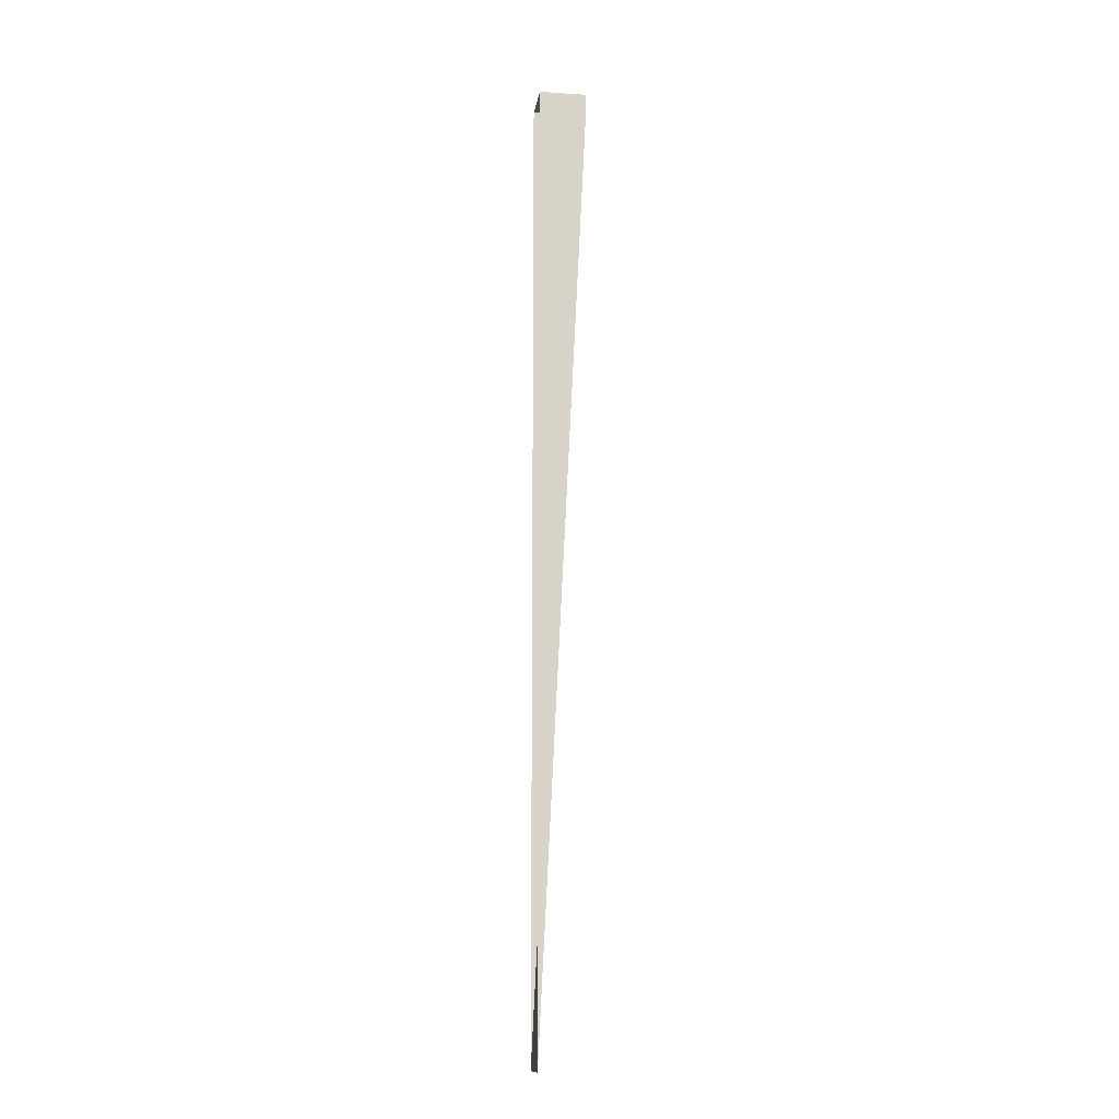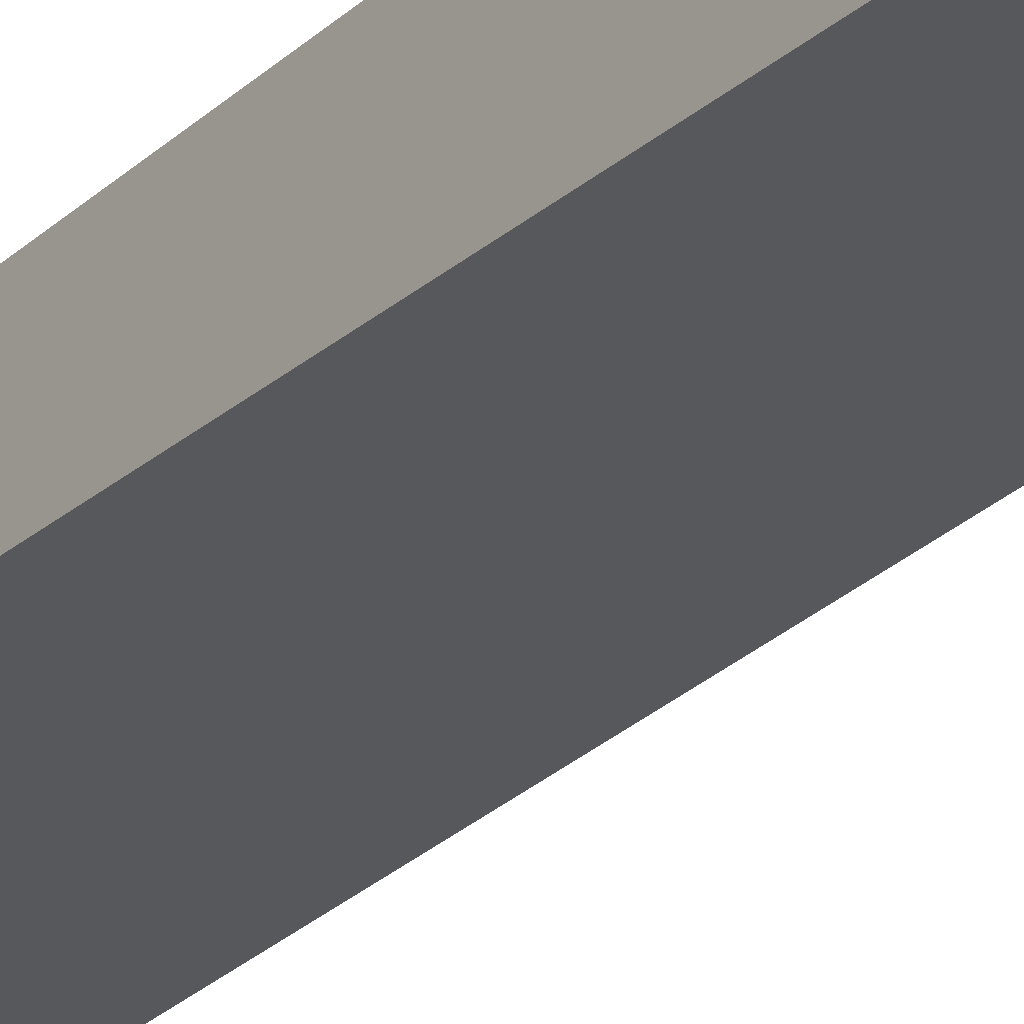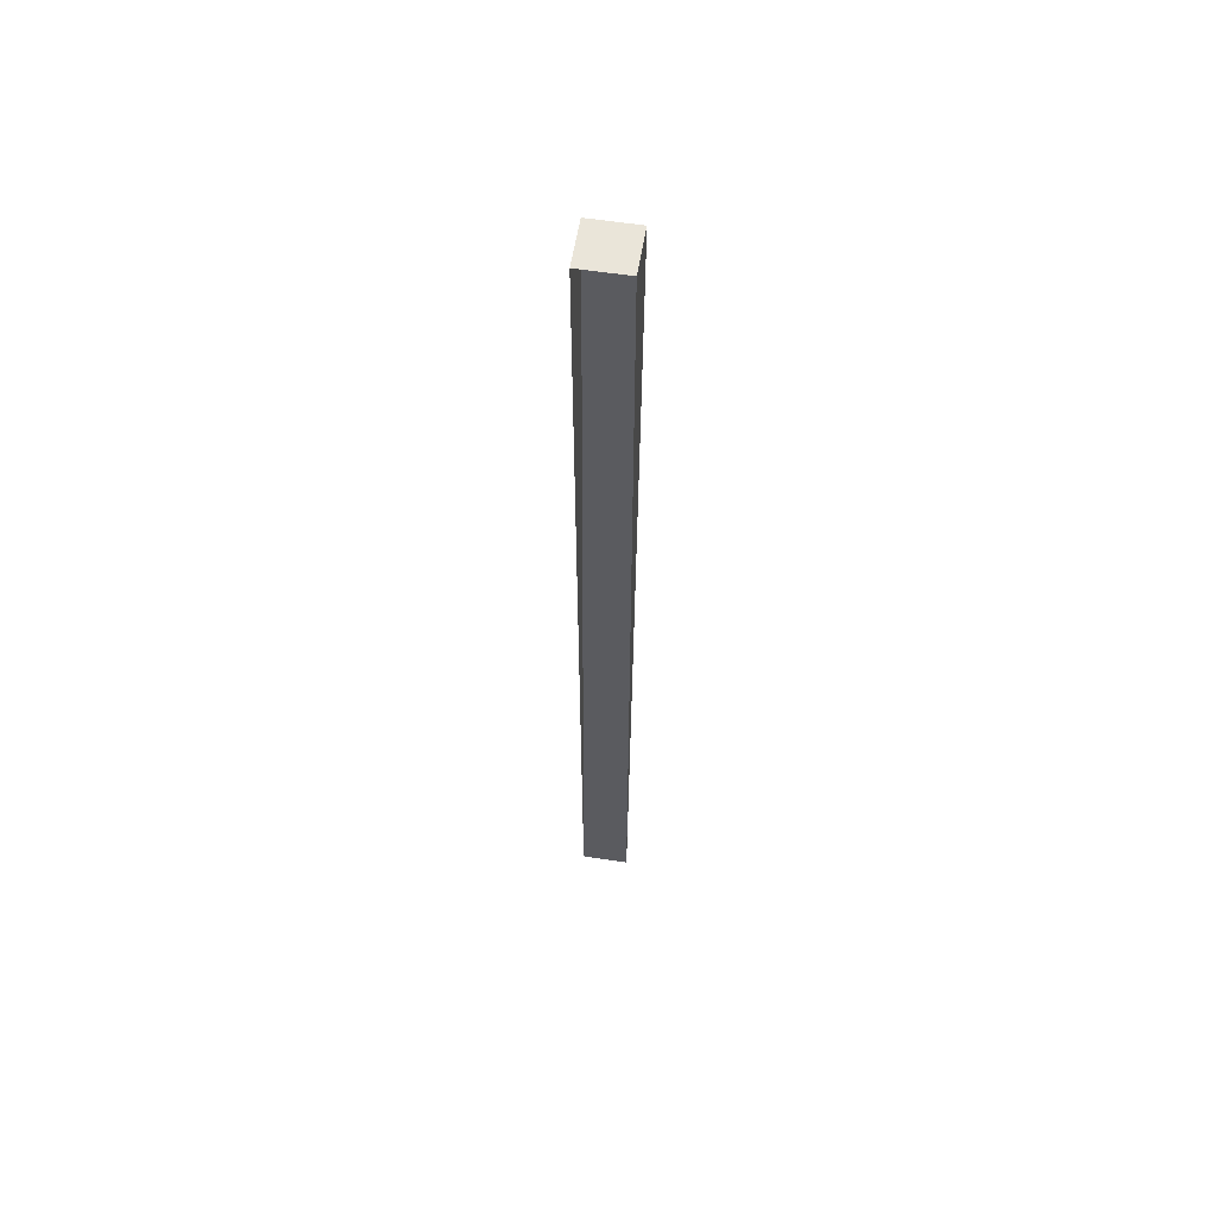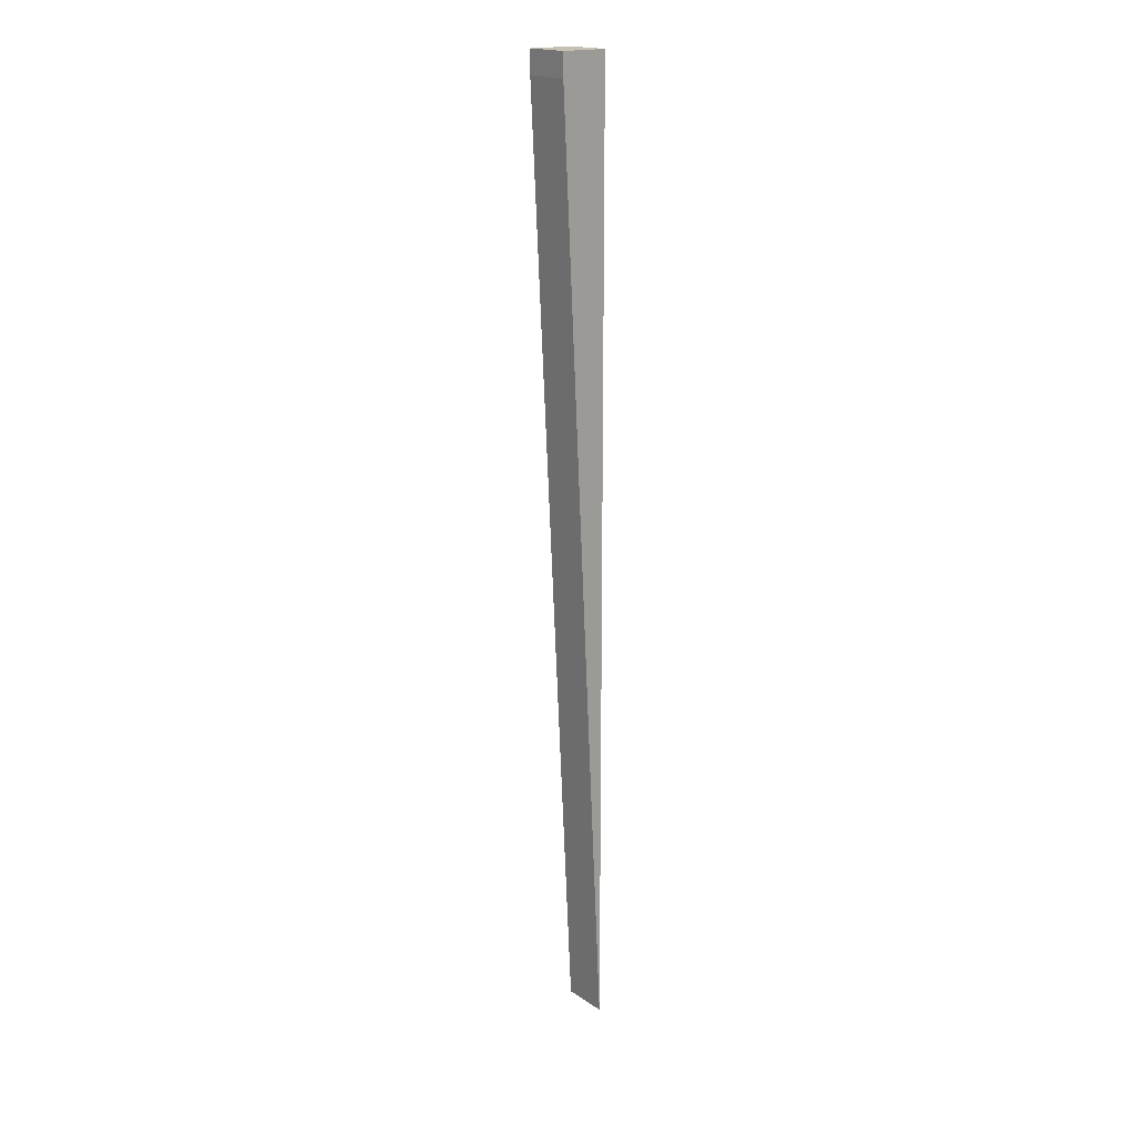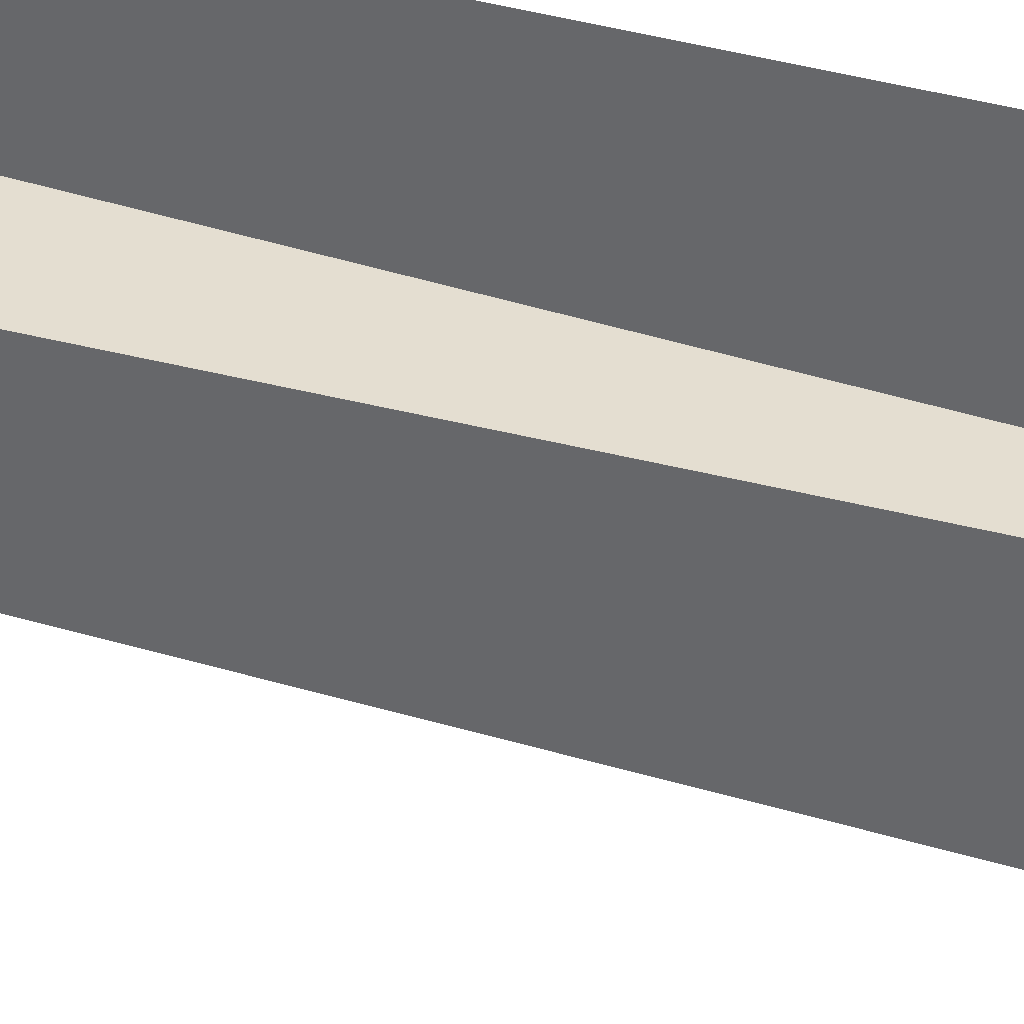
<metadata>
{"format":"obj","ext":"obj","renderer":"f3d","projection":"perspective","resolution":1024,"background":"white","views":[{"elev":-13.1,"azim":81.6,"up":"+Y"},{"elev":-30.4,"azim":144.1,"up":"+Z"},{"elev":58.4,"azim":9.1,"up":"+Y"},{"elev":18.5,"azim":-128.8,"up":"+Y"},{"elev":34.7,"azim":109.8,"up":"+Z"}]}
</metadata>
<code>
g pb_Mesh222440
v -1.5 -18 -1.5
v -1.5 2 -2.5
v -1.5 2.5 -1.5
v -1.5 2.5 -2.5
v -0.5 2 -2.5
v -0.5 -18 -1.5
v -0.5 2.5 -2.5
v -0.5 2.5 -1.5
v -0.5 2 -2.5
v -1.5 2 -2.5
v -0.5 -18 -1.5
v -1.5 -18 -1.5
v -1.5 2 -2.5
v -0.5 2 -2.5
v -1.5 2.5 -2.5
v -0.5 2.5 -2.5
v -0.5 2.5 -1.5
v -1.5 2.5 -1.5
v -0.5 2.5 -2.5
v -1.5 2.5 -2.5
g pb_Mesh222440_0
f 3 2 1
f 3 4 2
f 7 6 5
f 7 8 6
f 11 10 9
f 11 12 10
g pb_Mesh222440_1
f 15 14 13
f 15 16 14
g pb_Mesh222440_2
f 19 18 17
f 19 20 18

</code>
